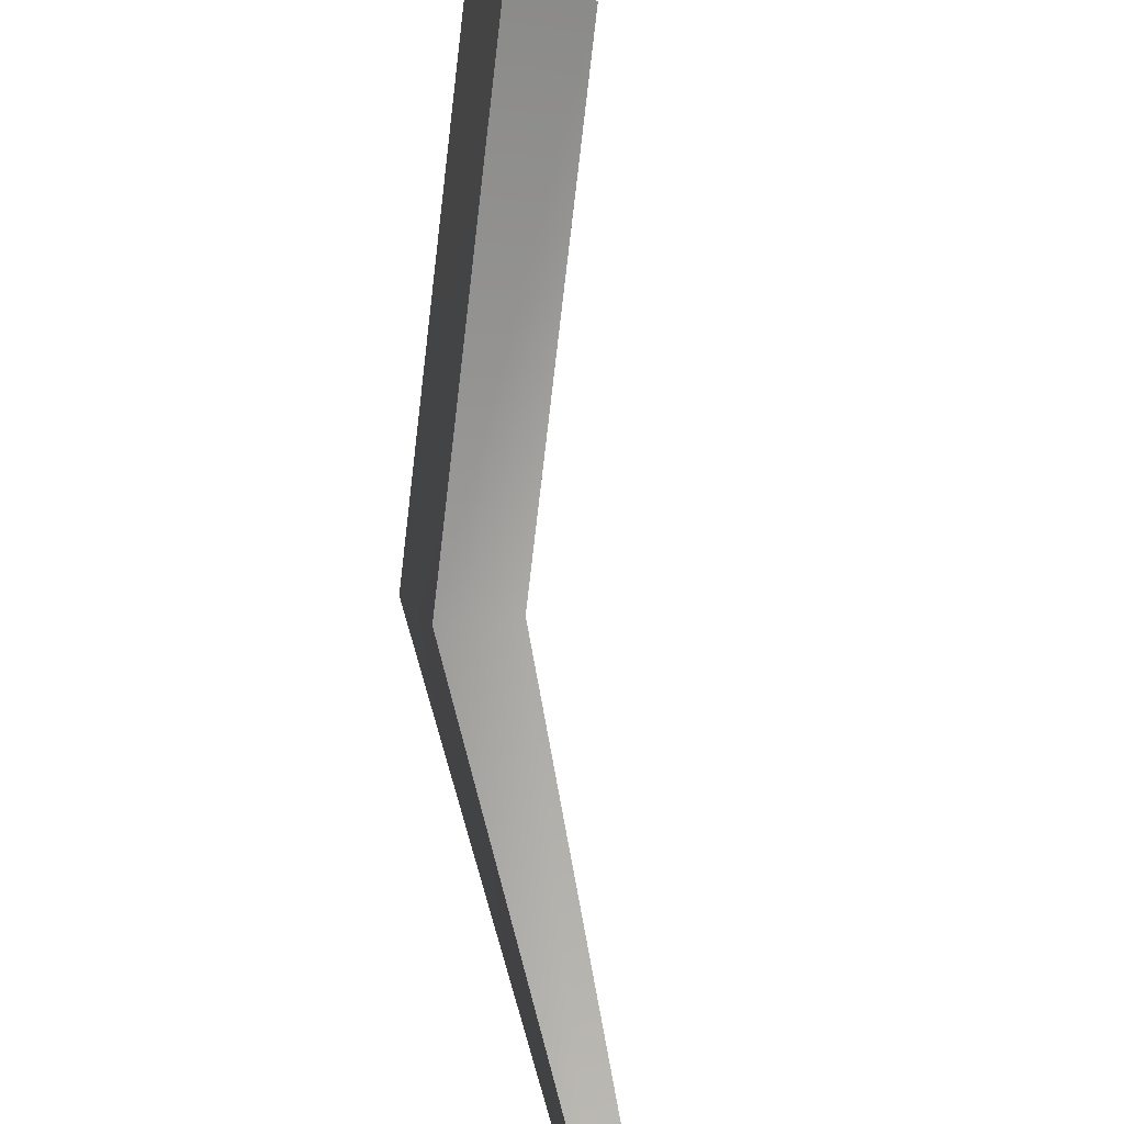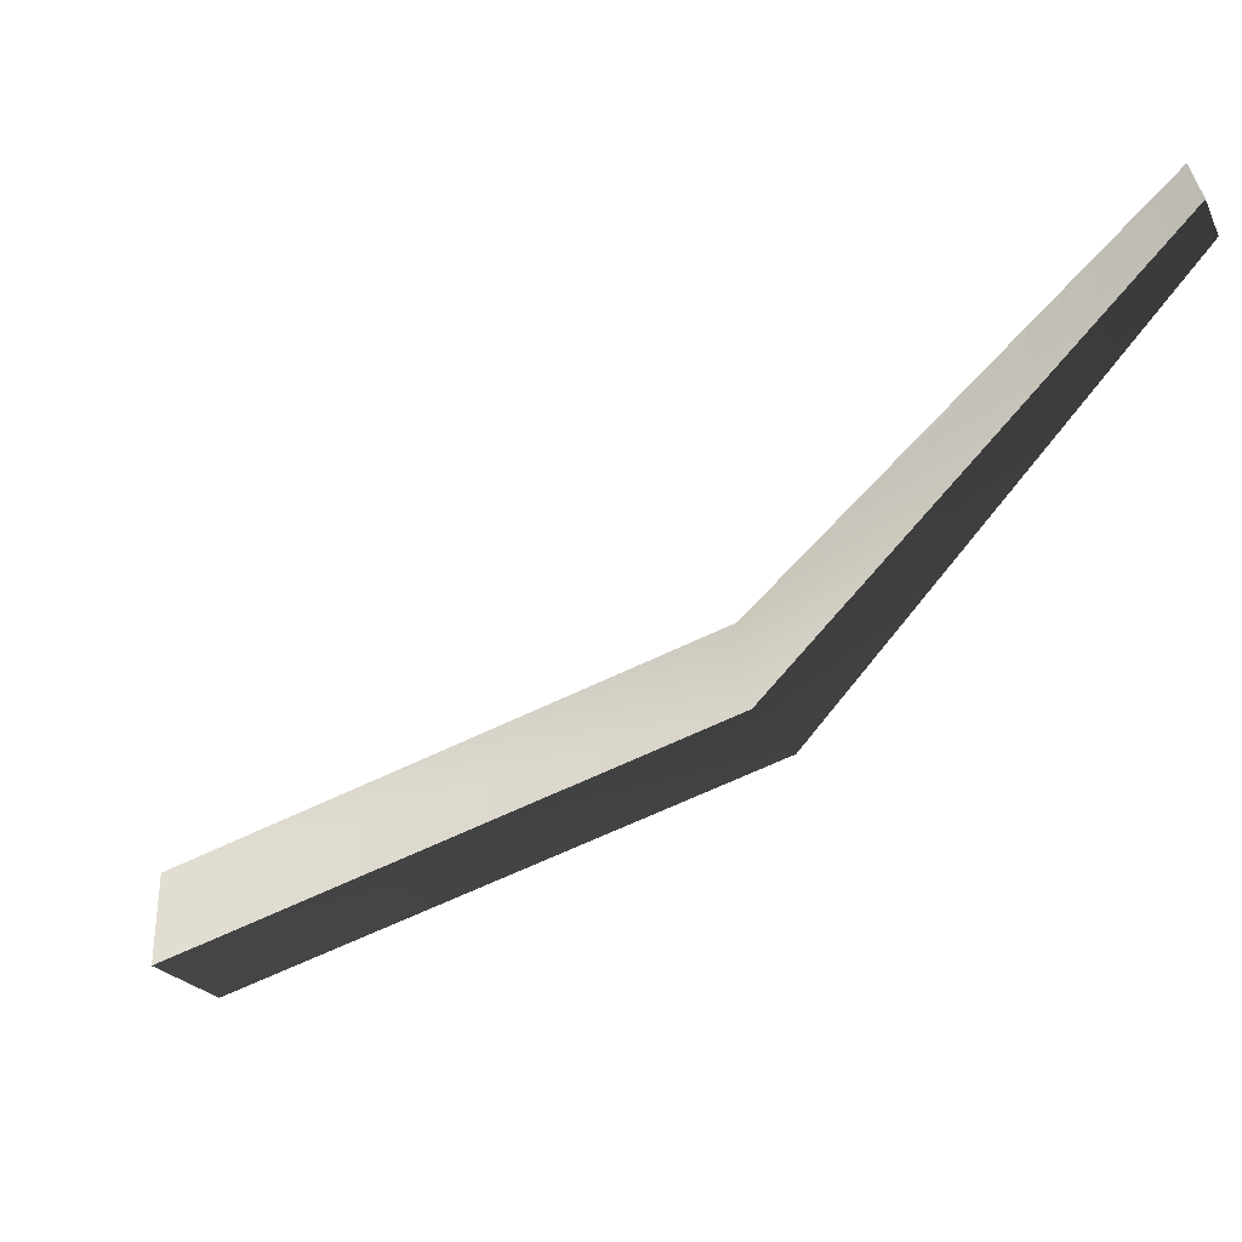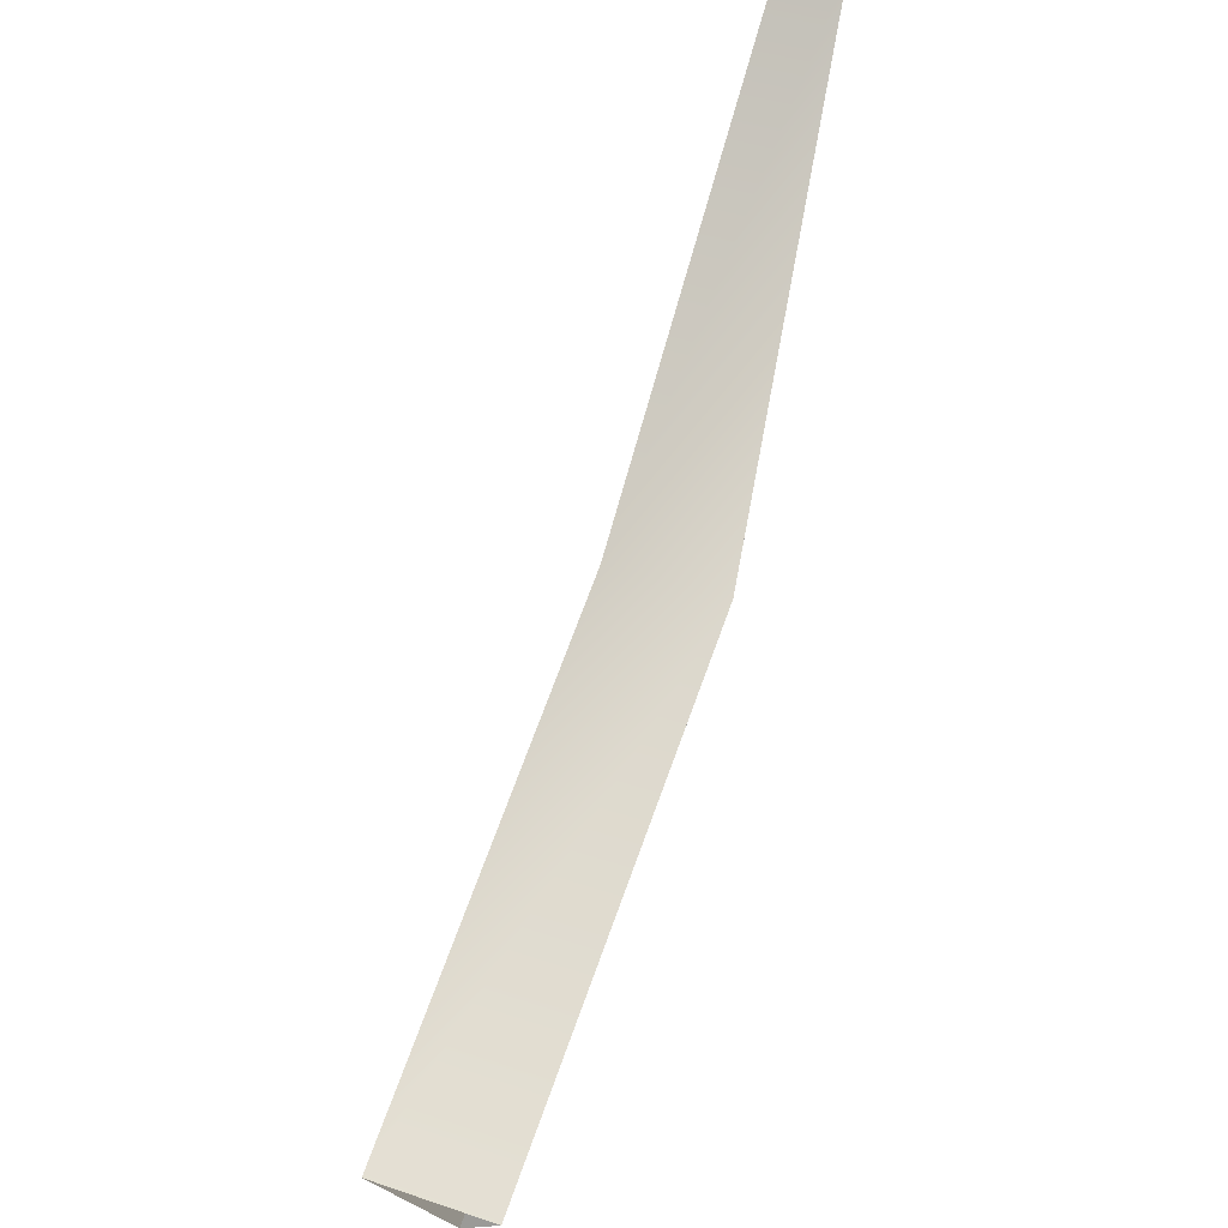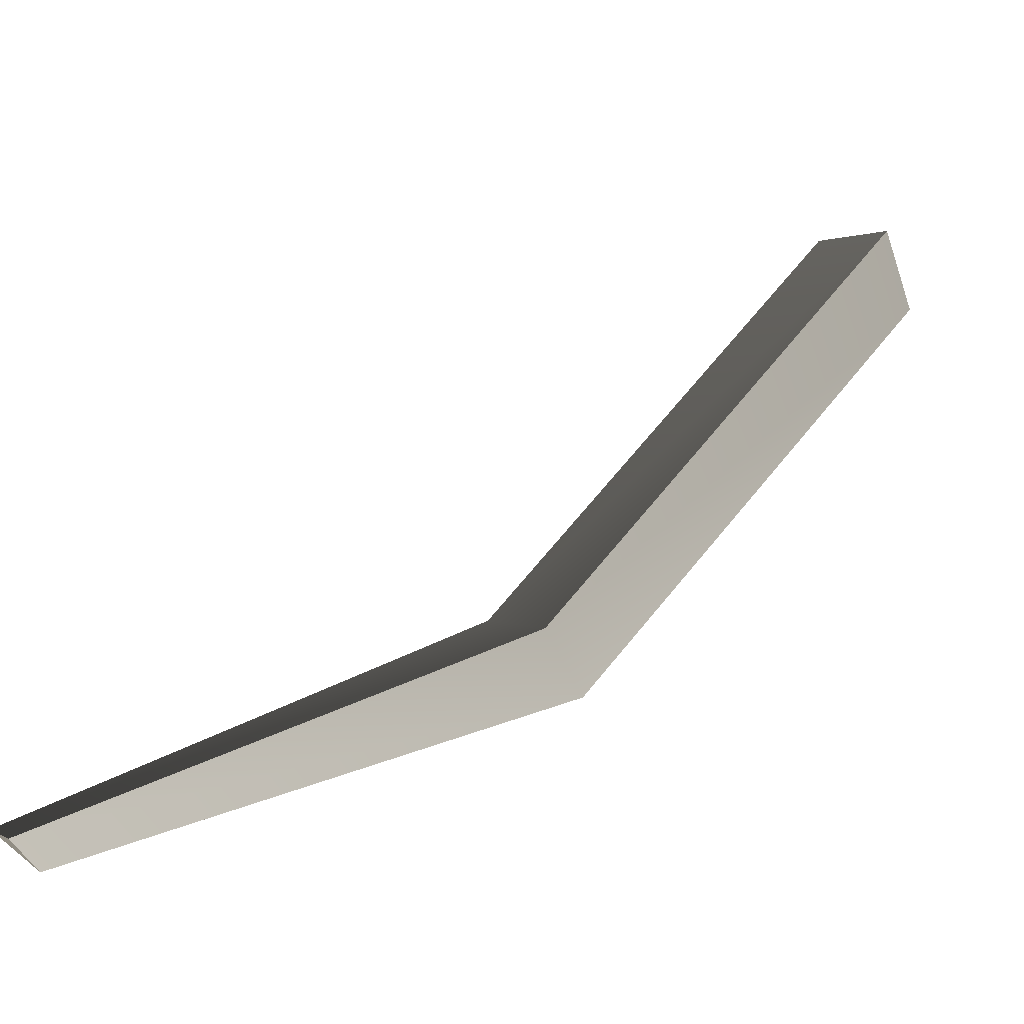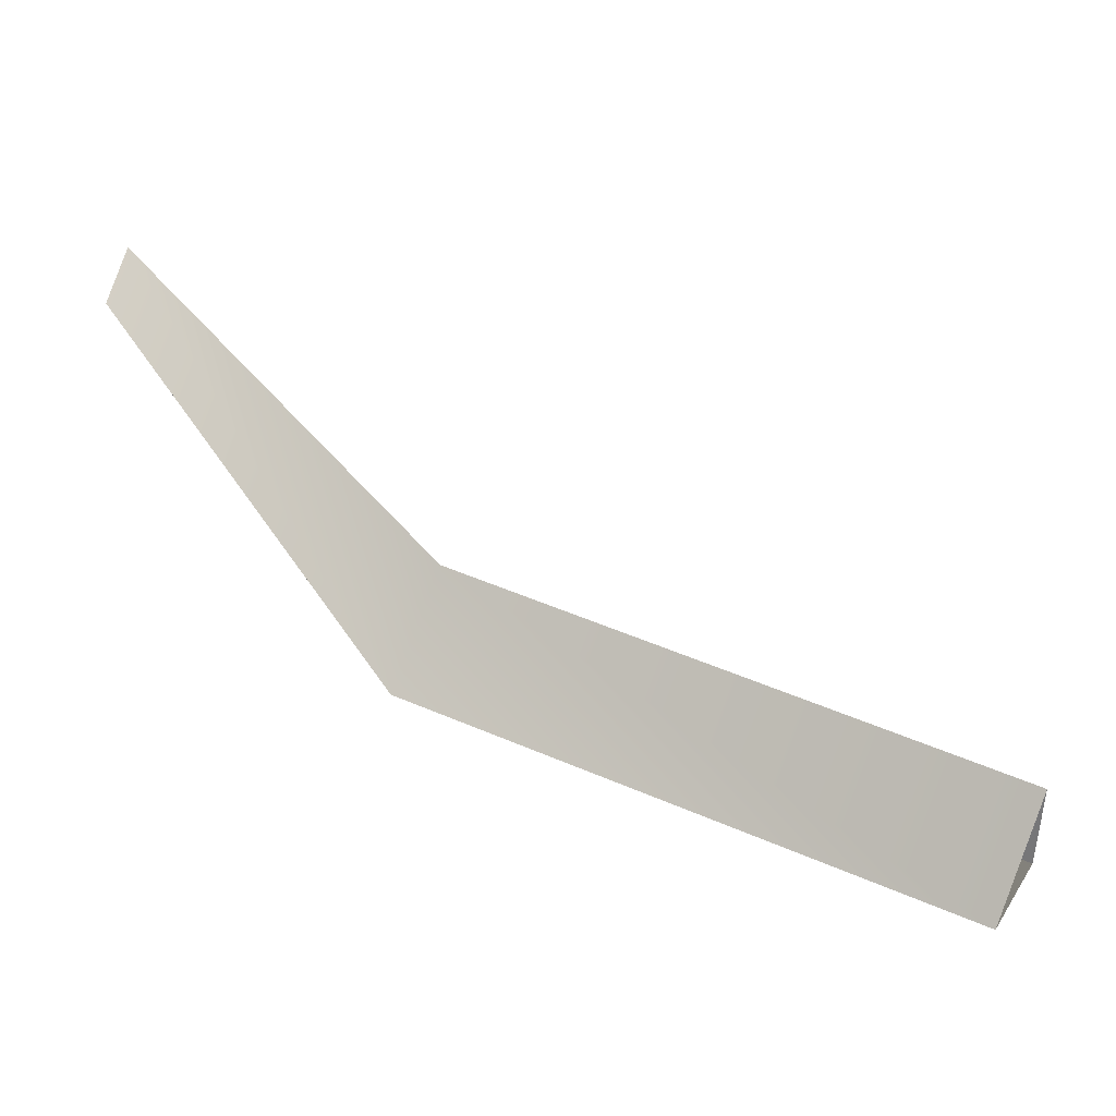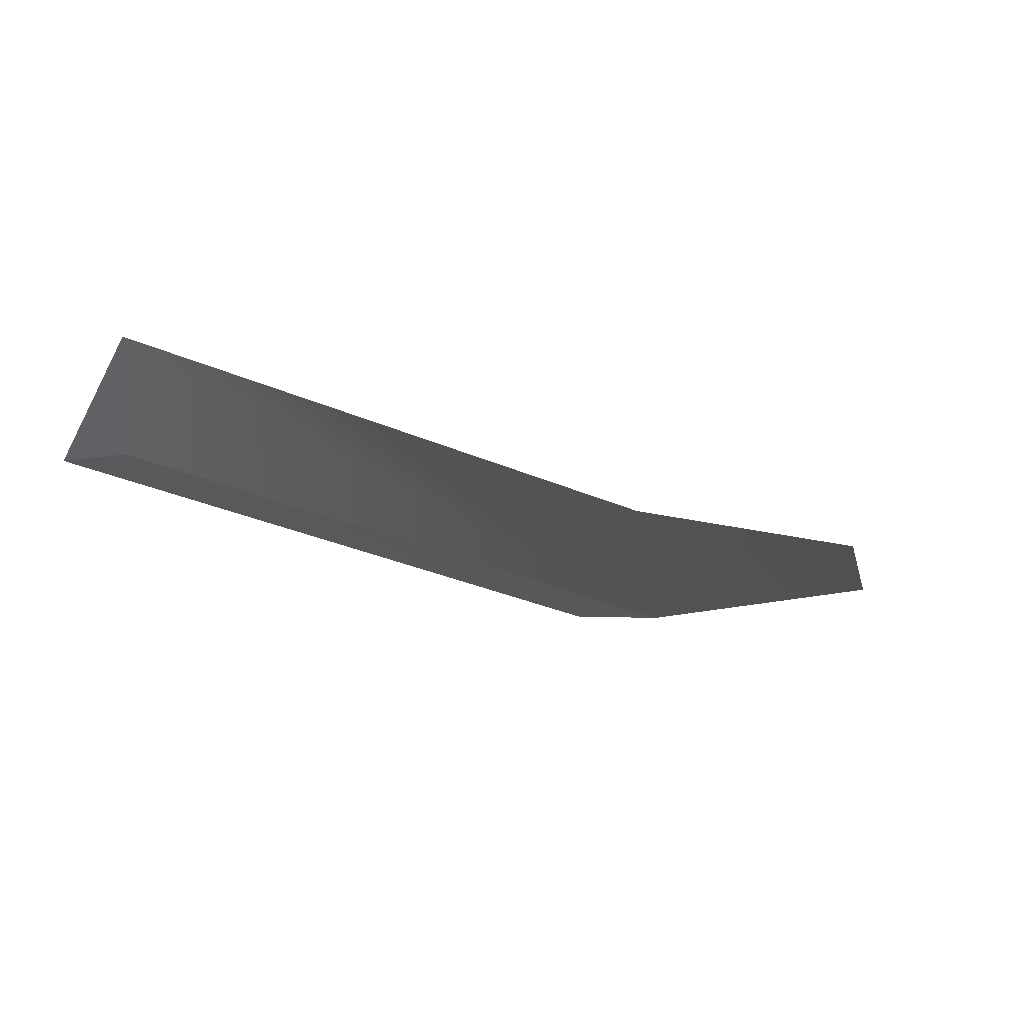
<metadata>
{"format":"obj","ext":"obj","renderer":"f3d","projection":"perspective","resolution":1024,"background":"white","views":[{"elev":50.7,"azim":142.6,"up":"+Z"},{"elev":34.9,"azim":53.7,"up":"+Y"},{"elev":41.8,"azim":-10.3,"up":"+Y"},{"elev":-36.0,"azim":-122.8,"up":"+Z"},{"elev":-36.5,"azim":-119.6,"up":"+Y"},{"elev":-72.6,"azim":30.3,"up":"+Y"}]}
</metadata>
<code>
g Object63
v -65.47 140.7 -133.9
v -57.11 155.3 -151.9
v -53.82 151.3 -152.2
v -68.76 144.8 -133.6
v -68.76 144.8 -133.6
v -52.67 155.3 -149.1
v -57.11 155.3 -151.9
v -64.32 144.8 -130.8
v -64.32 144.8 -130.8
v -53.82 151.3 -152.2
v -52.67 155.3 -149.1
v -65.47 140.7 -133.9
v -48.42 173.8 -163
v -46.8 171.8 -163.2
v -46.24 173.8 -161.7
v -48.42 173.8 -163
v -46.8 171.8 -163.2
v -46.24 173.8 -161.7
f 3 1 2
f 2 1 4
f 7 5 6
f 6 5 8
f 11 9 10
f 10 9 12
f 14 3 13
f 13 3 2
f 16 7 15
f 15 7 6
f 18 11 17
f 17 11 10

</code>
